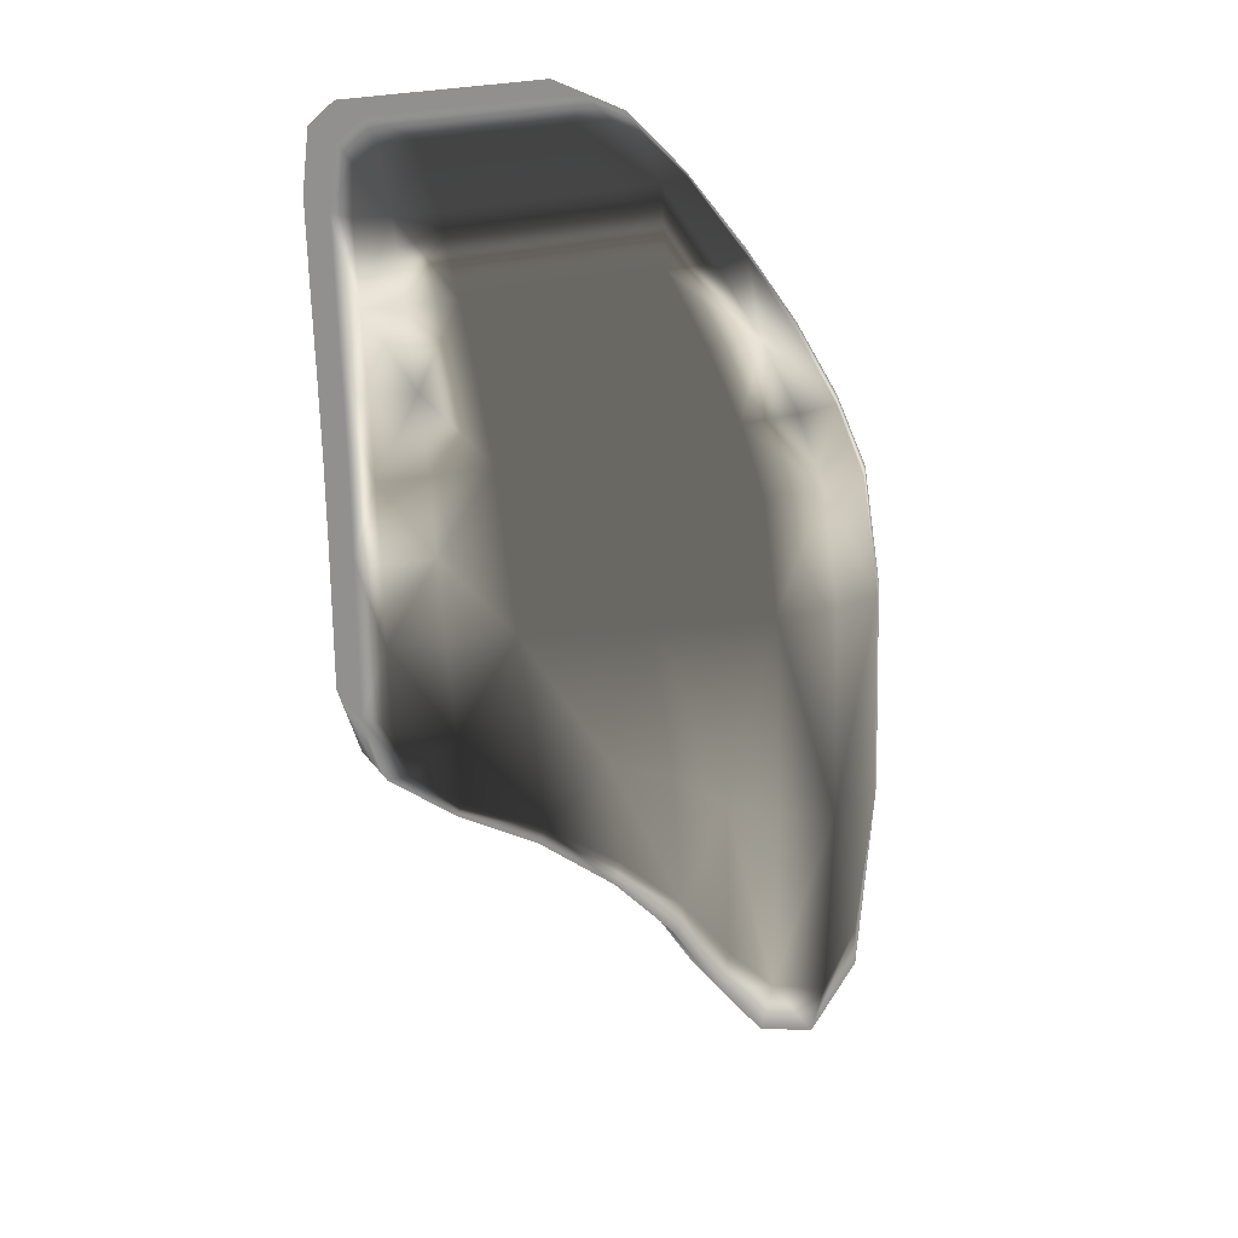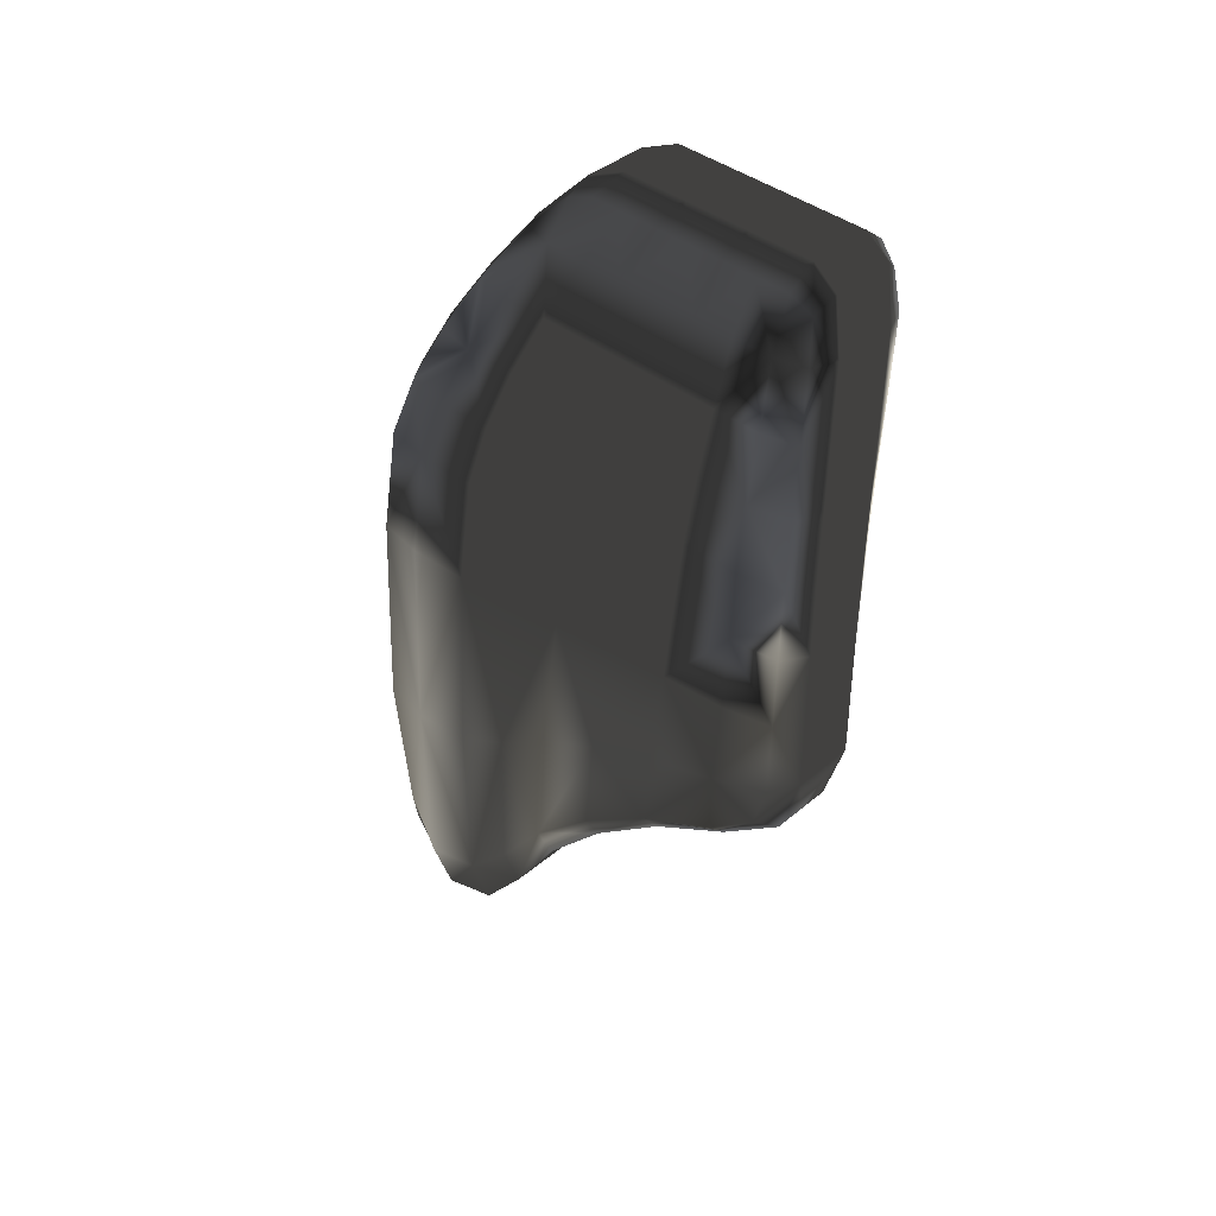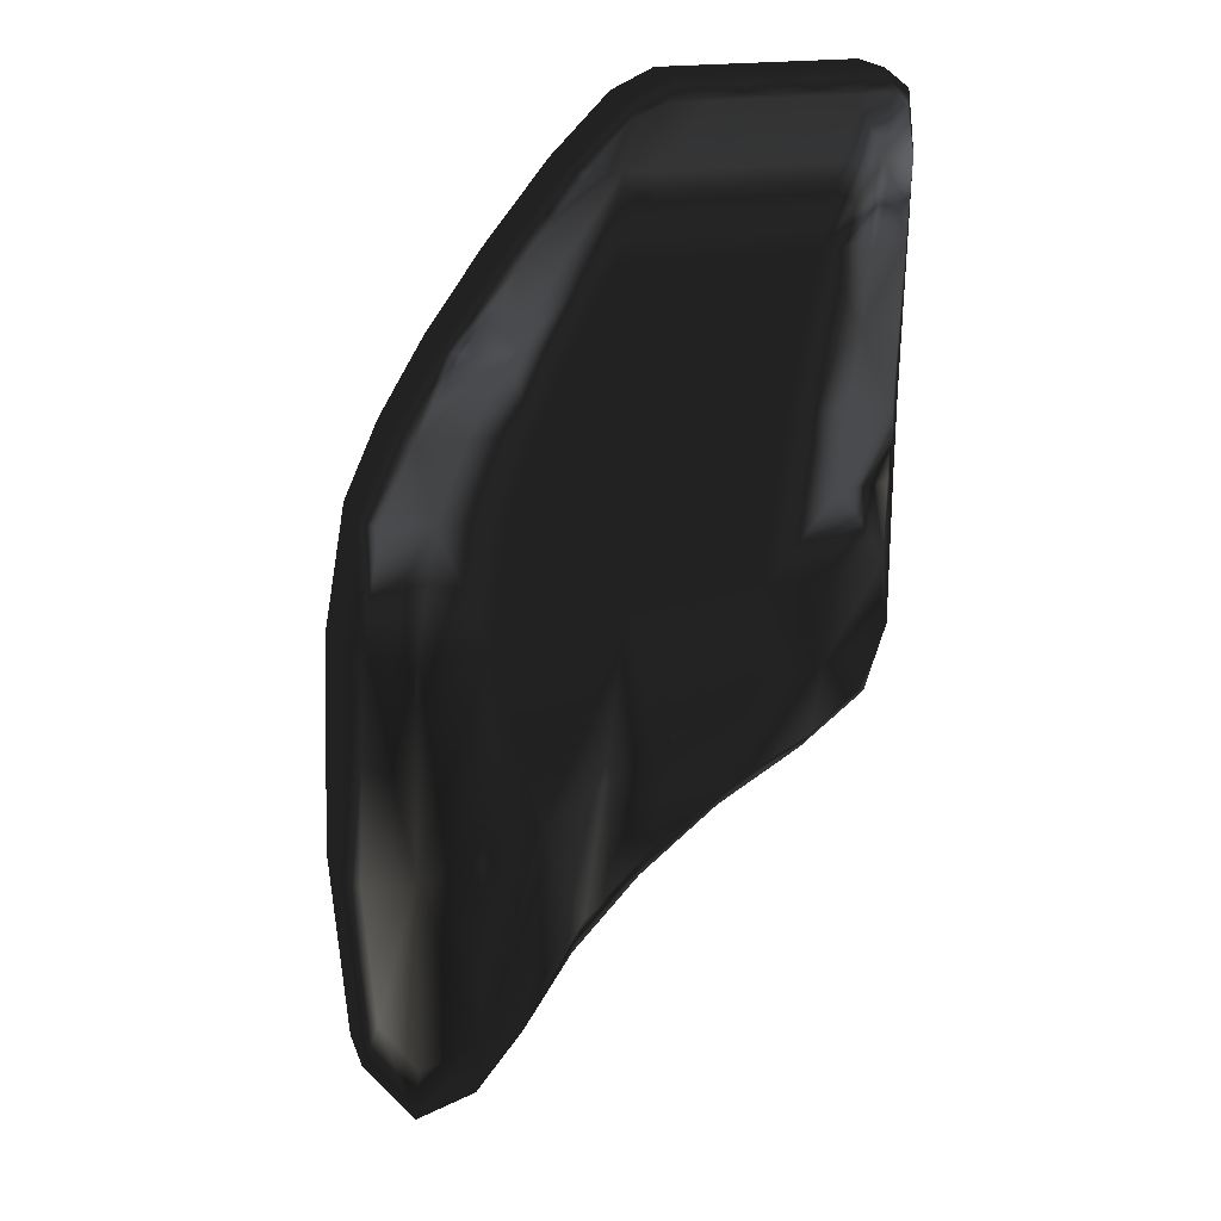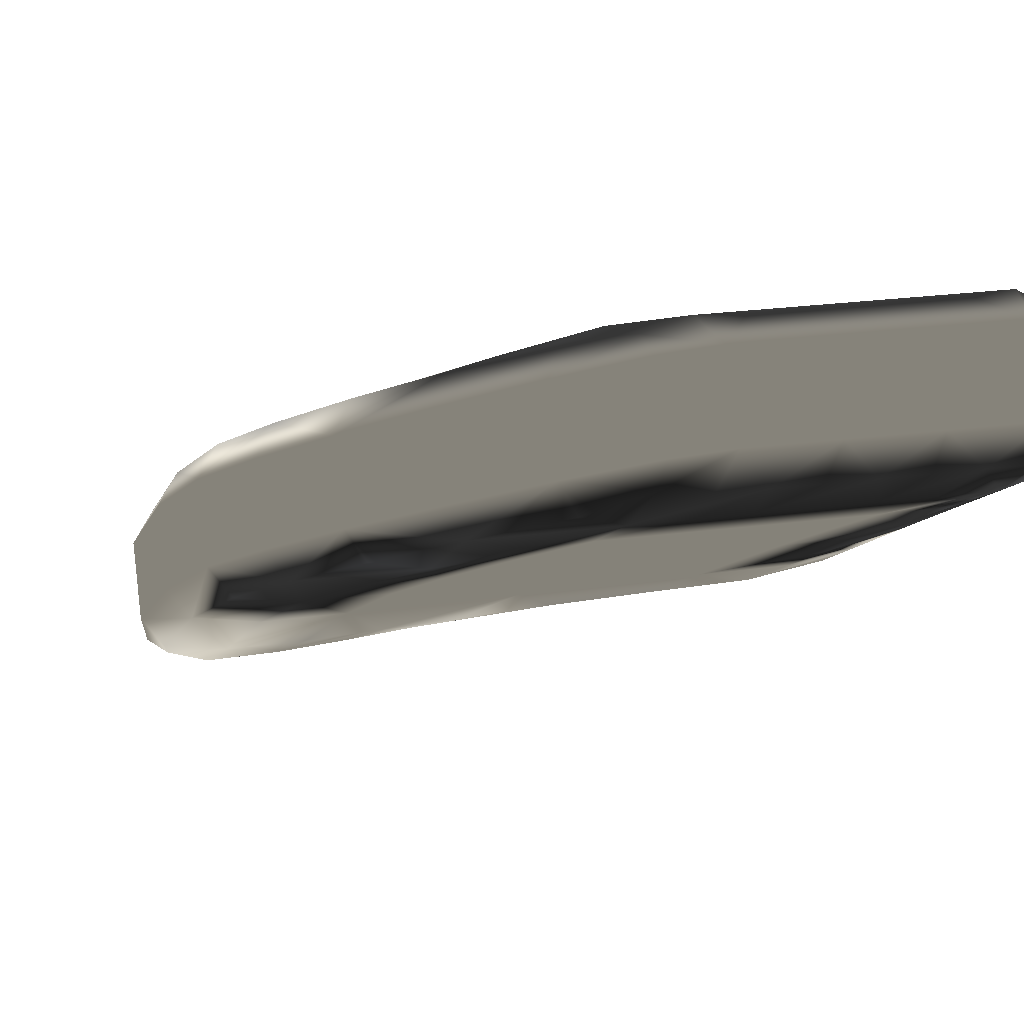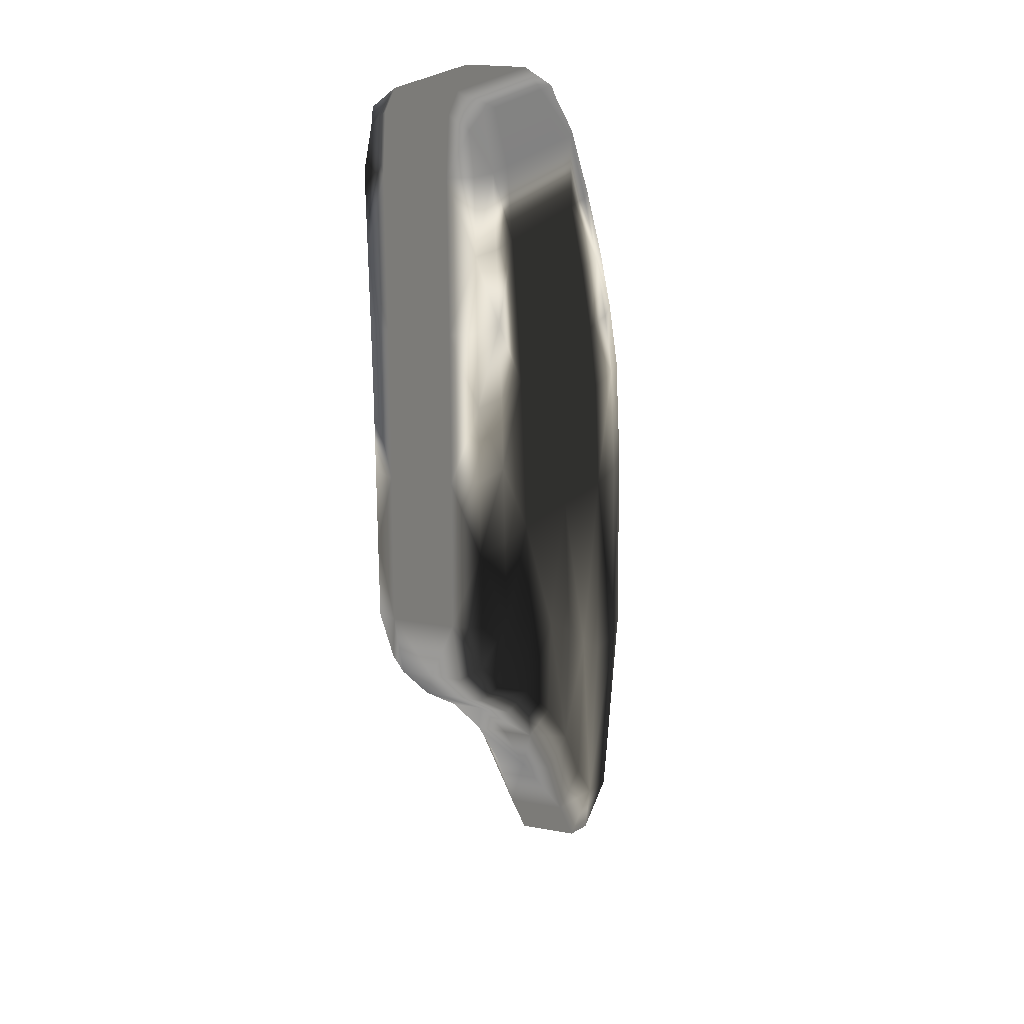
<metadata>
{"format":"obj","ext":"obj","renderer":"f3d","projection":"perspective","resolution":1024,"background":"white","views":[{"elev":23.9,"azim":-20.1,"up":"+Y"},{"elev":39.9,"azim":-129.8,"up":"+Y"},{"elev":20.5,"azim":170.0,"up":"+Y"},{"elev":-7.6,"azim":170.2,"up":"+Z"},{"elev":19.4,"azim":-64.4,"up":"+Y"}]}
</metadata>
<code>
v  14.3 -1.851 -1.809
v  19.22 -4.962 -2.617
v  24.83 -9.675 -3.269
v  28.82 -14.41 -3.738
v  32.67 -13.05 -3.934
v  13.5 3.305 -1.942
v  18.11 2.901 -2.775
v  23.31 2.228 -3.369
v  28.27 1.552 -3.937
v  32.77 1.452 -4.144
v  13.37 9.207 -1.911
v  17.38 9.208 -2.674
v  21.99 9.208 -3.2
v  26.61 9.208 -3.726
v  30.68 9.207 -3.884
v  13.12 15.06 -1.866
v  16.31 15.06 -2.536
v  19.99 15.06 -2.956
v  23.67 15.06 -3.376
v  26.93 15.06 -3.44
v  13.18 19.61 -1.621
v  15.2 20.18 -2.089
v  17.85 20.18 -2.391
v  20.5 20.18 -2.693
v  23.07 19.61 -2.75
v  14.73 -1.861 1.958
v  19.71 -4.973 1.621
v  25.31 -9.687 0.9684
v  29.31 -14.42 0.5001
v  33.1 -13.06 -0.1669
v  13.99 3.293 2.296
v  18.66 2.888 2.068
v  23.86 2.215 1.474
v  28.82 1.538 0.9058
v  33.26 1.441 0.09365
v  13.86 9.196 2.327
v  17.93 9.195 2.169
v  22.54 9.195 1.643
v  27.16 9.195 1.117
v  31.16 9.196 0.3539
v  13.6 15.05 2.372
v  16.86 15.04 2.308
v  20.54 15.04 1.888
v  24.22 15.04 1.468
v  27.41 15.05 0.7976
v  13.61 19.6 2.146
v  15.68 20.16 2.149
v  18.33 20.16 1.847
v  20.98 20.16 1.545
v  23.5 19.6 1.017
v  13.91 -2.19 0.1427
v  19.63 -6.156 -0.5203
v  25.3 -11.54 -1.181
v  29.12 -16.95 -1.632
v  33.41 -15.1 -2.116
v  33.66 1.447 -2.099
v  31.5 9.202 -1.831
v  27.63 15.05 -1.374
v  23.08 20.17 -0.8407
v  20.27 20.9 -0.5183
v  17.77 20.9 -0.2335
v  15.27 20.9 0.05123
v  13.1 20.17 0.2967
v  12.9 15.05 0.3059
v  13.04 9.202 0.2738
v  13.08 3.352 0.2529
v  15.77 -0.4125 -2.517
v  21.51 -2.651 -3.178
v  26.4 -5.616 -3.744
v  31.11 -7.188 -4.286
v  15.26 6.283 -2.441
v  20.2 6.283 -3.004
v  25.13 6.283 -3.566
v  30.07 6.283 -4.129
v  14.79 12.13 -2.371
v  18.98 12.13 -2.849
v  23.18 12.13 -3.327
v  27.37 12.13 -3.805
v  14.11 17.98 -2.277
v  17.22 17.98 -2.632
v  20.33 17.98 -2.986
v  23.43 17.98 -3.34
v  16.32 -0.4258 2.326
v  22.06 -2.665 1.665
v  26.95 -5.629 1.1
v  31.67 -7.201 0.5576
v  15.81 6.27 2.402
v  20.75 6.27 1.84
v  25.69 6.27 1.277
v  30.62 6.27 0.714
v  15.35 12.12 2.472
v  19.54 12.12 1.994
v  23.73 12.12 1.516
v  27.92 12.12 1.038
v  14.66 17.97 2.566
v  17.77 17.97 2.211
v  20.88 17.97 1.857
v  23.99 17.97 1.503
v  16.26 -4.187 -1.358
v  22.54 -8.665 -2.085
v  27.11 -14.59 -2.623
v  31.34 -17.74 -3.113
v  16.54 -4.194 1.064
v  22.82 -8.672 0.3363
v  27.39 -14.6 -0.2017
v  31.61 -17.74 -0.6919
v  33.86 -7.191 -3.372
v  32.68 6.28 -3.2
v  29.6 12.13 -2.833
v  25.13 17.98 -2.307
v  34.13 -7.198 -0.95
v  32.95 6.273 -0.7782
v  29.88 12.12 -0.4114
v  25.4 17.97 0.1149
v  21.38 20.9 -1.872
v  18.88 20.9 -1.587
v  16.38 20.9 -1.302
v  13.89 20.9 -1.017
v  21.66 20.9 0.5501
v  19.16 20.9 0.8349
v  16.66 20.9 1.12
v  14.16 20.9 1.404
v  12.7 17.98 -0.8895
v  12.84 12.13 -0.9216
v  12.93 6.28 -0.9486
v  12.94 0.4306 -0.9663
v  12.97 17.97 1.532
v  13.11 12.12 1.5
v  13.21 6.273 1.473
v  13.22 0.4239 1.455
v  13.58 0.2215 -1.959
v  15.46 3.147 -2.472
v  18.68 -1.395 -2.852
v  16.07 -3.242 -2.253
v  20.74 2.587 -3.075
v  24.12 -4.089 -3.48
v  22.21 -7.16 -2.964
v  25.8 1.846 -3.654
v  28.63 -6.795 -4.002
v  26.87 -12.35 -3.509
v  30.81 1.453 -4.227
v  33.1 -7.188 -4.206
v  31.21 -15.1 -4.012
v  13.44 6.283 -1.927
v  15.07 9.208 -2.411
v  17.73 6.283 -2.722
v  19.68 9.208 -2.937
v  22.67 6.283 -3.285
v  24.3 9.208 -3.463
v  27.6 6.283 -3.848
v  28.91 9.208 -3.989
v  31.95 6.283 -4.038
v  13.26 12.13 -1.889
v  14.46 15.06 -2.326
v  16.89 12.13 -2.61
v  18.15 15.06 -2.746
v  21.08 12.13 -3.088
v  21.83 15.06 -3.166
v  25.27 12.13 -3.566
v  25.51 15.06 -3.585
v  28.97 12.13 -3.681
v  12.98 17.98 -1.842
v  13.87 20.18 -1.938
v  15.67 17.98 -2.455
v  16.52 20.18 -2.24
v  18.77 17.98 -2.809
v  19.17 20.18 -2.542
v  21.88 17.98 -3.163
v  21.82 20.18 -2.844
v  24.63 17.98 -3.17
v  16.55 -3.253 1.985
v  19.24 -1.409 1.991
v  16.02 3.134 2.371
v  14.07 0.2098 2.278
v  22.7 -7.172 1.274
v  24.67 -4.102 1.364
v  21.29 2.574 1.768
v  27.35 -12.36 0.7291
v  29.19 -6.808 0.8415
v  26.35 1.833 1.189
v  31.69 -15.11 0.2259
v  33.58 -7.2 0.03232
v  31.36 1.44 0.6161
v  18.28 6.27 2.121
v  15.62 9.195 2.432
v  13.93 6.271 2.311
v  23.22 6.27 1.558
v  20.24 9.195 1.906
v  28.15 6.27 0.9954
v  24.85 9.195 1.38
v  32.44 6.271 0.2003
v  29.47 9.195 0.8539
v  17.44 12.12 2.233
v  15.02 15.04 2.518
v  13.74 12.12 2.348
v  21.63 12.12 1.755
v  18.7 15.04 2.098
v  25.82 12.12 1.277
v  22.38 15.04 1.678
v  29.46 12.12 0.5564
v  26.07 15.04 1.258
v  16.22 17.97 2.389
v  14.36 20.16 2.3
v  13.46 17.97 2.396
v  19.33 17.97 2.034
v  17.01 20.16 1.998
v  22.43 17.97 1.68
v  19.66 20.16 1.696
v  25.12 17.97 1.067
v  22.31 20.16 1.394
v  19.49 -6.153 -1.731
v  16.4 -4.19 -0.1468
v  13.77 -2.186 -1.068
v  25.16 -11.54 -2.392
v  22.68 -8.668 -0.8746
v  28.98 -16.95 -2.843
v  27.25 -14.6 -1.412
v  33.27 -15.1 -3.326
v  31.47 -17.74 -1.903
v  19.77 -6.159 0.6905
v  14.05 -2.193 1.354
v  25.44 -11.55 0.02952
v  29.25 -16.96 -0.4209
v  33.54 -15.11 -0.9048
v  33.52 1.45 -3.309
v  33.99 -7.194 -2.161
v  31.36 9.205 -3.042
v  32.81 6.277 -1.989
v  27.49 15.05 -2.585
v  29.74 12.13 -1.622
v  22.94 20.17 -2.051
v  25.26 17.98 -1.096
v  33.79 1.443 -0.8877
v  31.63 9.198 -0.6199
v  27.77 15.05 -0.163
v  23.22 20.17 0.3701
v  20.13 20.9 -1.729
v  21.52 20.9 -0.6607
v  17.63 20.9 -1.444
v  19.02 20.9 -0.3759
v  15.14 20.9 -1.16
v  16.52 20.9 -0.09116
v  12.97 20.17 -0.9141
v  14.03 20.9 0.1936
v  20.41 20.9 0.6925
v  17.91 20.9 0.9773
v  15.41 20.9 1.262
v  13.24 20.17 1.508
v  12.76 15.05 -0.9049
v  12.83 17.98 0.3213
v  12.9 9.205 -0.937
v  12.97 12.13 0.2892
v  12.94 3.355 -0.9579
v  13.07 6.277 0.2622
v  13.08 0.4272 0.2445
v  13.04 15.05 1.517
v  13.18 9.198 1.485
v  13.22 3.349 1.464
g Box001
f -258 -128 -192 -125
f -253 -127 -192 -128
f -252 -126 -192 -127
f -257 -125 -192 -126
f -257 -126 -191 -122
f -252 -124 -191 -126
f -251 -123 -191 -124
f -256 -122 -191 -123
f -256 -123 -190 -119
f -251 -121 -190 -123
f -250 -120 -190 -121
f -255 -119 -190 -120
f -255 -120 -189 -116
f -250 -118 -189 -120
f -249 -117 -189 -118
f -254 -116 -189 -117
f -253 -115 -188 -127
f -248 -114 -188 -115
f -247 -113 -188 -114
f -252 -127 -188 -113
f -252 -113 -187 -124
f -247 -112 -187 -113
f -246 -111 -187 -112
f -251 -124 -187 -111
f -251 -111 -186 -121
f -246 -110 -186 -111
f -245 -109 -186 -110
f -250 -121 -186 -109
f -250 -109 -185 -118
f -245 -108 -185 -109
f -244 -107 -185 -108
f -249 -118 -185 -107
f -248 -106 -184 -114
f -243 -105 -184 -106
f -242 -104 -184 -105
f -247 -114 -184 -104
f -247 -104 -183 -112
f -242 -103 -183 -104
f -241 -102 -183 -103
f -246 -112 -183 -102
f -246 -102 -182 -110
f -241 -101 -182 -102
f -240 -100 -182 -101
f -245 -110 -182 -100
f -245 -100 -181 -108
f -240 -99 -181 -100
f -239 -98 -181 -99
f -244 -108 -181 -98
f -243 -97 -180 -105
f -238 -96 -180 -97
f -237 -95 -180 -96
f -242 -105 -180 -95
f -242 -95 -179 -103
f -237 -94 -179 -95
f -236 -93 -179 -94
f -241 -103 -179 -93
f -241 -93 -178 -101
f -236 -92 -178 -93
f -235 -91 -178 -92
f -240 -101 -178 -91
f -240 -91 -177 -99
f -235 -90 -177 -91
f -234 -89 -177 -90
f -239 -99 -177 -89
f -233 -88 -176 -85
f -232 -87 -176 -88
f -227 -86 -176 -87
f -228 -85 -176 -86
f -232 -84 -175 -87
f -231 -83 -175 -84
f -226 -82 -175 -83
f -227 -87 -175 -82
f -231 -81 -174 -83
f -230 -80 -174 -81
f -225 -79 -174 -80
f -226 -83 -174 -79
f -230 -78 -173 -80
f -229 -77 -173 -78
f -224 -76 -173 -77
f -225 -80 -173 -76
f -228 -86 -172 -73
f -227 -75 -172 -86
f -222 -74 -172 -75
f -223 -73 -172 -74
f -227 -82 -171 -75
f -226 -72 -171 -82
f -221 -71 -171 -72
f -222 -75 -171 -71
f -226 -79 -170 -72
f -225 -70 -170 -79
f -220 -69 -170 -70
f -221 -72 -170 -69
f -225 -76 -169 -70
f -224 -68 -169 -76
f -219 -67 -169 -68
f -220 -70 -169 -67
f -223 -74 -168 -64
f -222 -66 -168 -74
f -217 -65 -168 -66
f -218 -64 -168 -65
f -222 -71 -167 -66
f -221 -63 -167 -71
f -216 -62 -167 -63
f -217 -66 -167 -62
f -221 -69 -166 -63
f -220 -61 -166 -69
f -215 -60 -166 -61
f -216 -63 -166 -60
f -220 -67 -165 -61
f -219 -59 -165 -67
f -214 -58 -165 -59
f -215 -61 -165 -58
f -218 -65 -164 -55
f -217 -57 -164 -65
f -212 -56 -164 -57
f -213 -55 -164 -56
f -217 -62 -163 -57
f -216 -54 -163 -62
f -211 -53 -163 -54
f -212 -57 -163 -53
f -216 -60 -162 -54
f -215 -52 -162 -60
f -210 -51 -162 -52
f -211 -54 -162 -51
f -215 -58 -161 -52
f -214 -50 -161 -58
f -209 -49 -161 -50
f -210 -52 -161 -49
f -258 -125 -160 -46
f -257 -48 -160 -125
f -207 -47 -160 -48
f -208 -46 -160 -47
f -257 -122 -159 -48
f -256 -45 -159 -122
f -206 -44 -159 -45
f -207 -48 -159 -44
f -256 -119 -158 -45
f -255 -43 -158 -119
f -205 -42 -158 -43
f -206 -45 -158 -42
f -255 -116 -157 -43
f -254 -41 -157 -116
f -204 -40 -157 -41
f -205 -43 -157 -40
f -208 -47 -156 -38
f -207 -39 -156 -47
f -232 -88 -156 -39
f -233 -38 -156 -88
f -207 -44 -155 -39
f -206 -37 -155 -44
f -231 -84 -155 -37
f -232 -39 -155 -84
f -206 -42 -154 -37
f -205 -36 -154 -42
f -230 -81 -154 -36
f -231 -37 -154 -81
f -205 -40 -153 -36
f -204 -35 -153 -40
f -229 -78 -153 -35
f -230 -36 -153 -78
f -254 -117 -152 -41
f -249 -34 -152 -117
f -203 -33 -152 -34
f -204 -41 -152 -33
f -249 -107 -151 -34
f -244 -32 -151 -107
f -202 -31 -151 -32
f -203 -34 -151 -31
f -244 -98 -150 -32
f -239 -30 -150 -98
f -201 -29 -150 -30
f -202 -32 -150 -29
f -239 -89 -149 -30
f -234 -28 -149 -89
f -200 -27 -149 -28
f -201 -30 -149 -27
f -204 -33 -148 -35
f -203 -26 -148 -33
f -224 -77 -148 -26
f -229 -35 -148 -77
f -203 -31 -147 -26
f -202 -25 -147 -31
f -219 -68 -147 -25
f -224 -26 -147 -68
f -202 -29 -146 -25
f -201 -24 -146 -29
f -214 -59 -146 -24
f -219 -25 -146 -59
f -201 -27 -145 -24
f -200 -23 -145 -27
f -209 -50 -145 -23
f -214 -24 -145 -50
f -234 -90 -144 -28
f -235 -22 -144 -90
f -199 -21 -144 -22
f -200 -28 -144 -21
f -235 -92 -143 -22
f -236 -20 -143 -92
f -198 -19 -143 -20
f -199 -22 -143 -19
f -236 -94 -142 -20
f -237 -18 -142 -94
f -197 -17 -142 -18
f -198 -20 -142 -17
f -237 -96 -141 -18
f -238 -16 -141 -96
f -196 -15 -141 -16
f -197 -18 -141 -15
f -200 -21 -140 -23
f -199 -14 -140 -21
f -210 -49 -140 -14
f -209 -23 -140 -49
f -199 -19 -139 -14
f -198 -13 -139 -19
f -211 -51 -139 -13
f -210 -14 -139 -51
f -198 -17 -138 -13
f -197 -12 -138 -17
f -212 -53 -138 -12
f -211 -13 -138 -53
f -197 -15 -137 -12
f -196 -11 -137 -15
f -213 -56 -137 -11
f -212 -12 -137 -56
f -238 -97 -136 -16
f -243 -10 -136 -97
f -195 -9 -136 -10
f -196 -16 -136 -9
f -243 -106 -135 -10
f -248 -8 -135 -106
f -194 -7 -135 -8
f -195 -10 -135 -7
f -248 -115 -134 -8
f -253 -6 -134 -115
f -193 -5 -134 -6
f -194 -8 -134 -5
f -253 -128 -133 -6
f -258 -46 -133 -128
f -208 -4 -133 -46
f -193 -6 -133 -4
f -196 -9 -132 -11
f -195 -3 -132 -9
f -218 -55 -132 -3
f -213 -11 -132 -55
f -195 -7 -131 -3
f -194 -2 -131 -7
f -223 -64 -131 -2
f -218 -3 -131 -64
f -194 -5 -130 -2
f -193 -1 -130 -5
f -228 -73 -130 -1
f -223 -2 -130 -73
f -193 -4 -129 -1
f -208 -38 -129 -4
f -233 -85 -129 -38
f -228 -1 -129 -85

</code>
